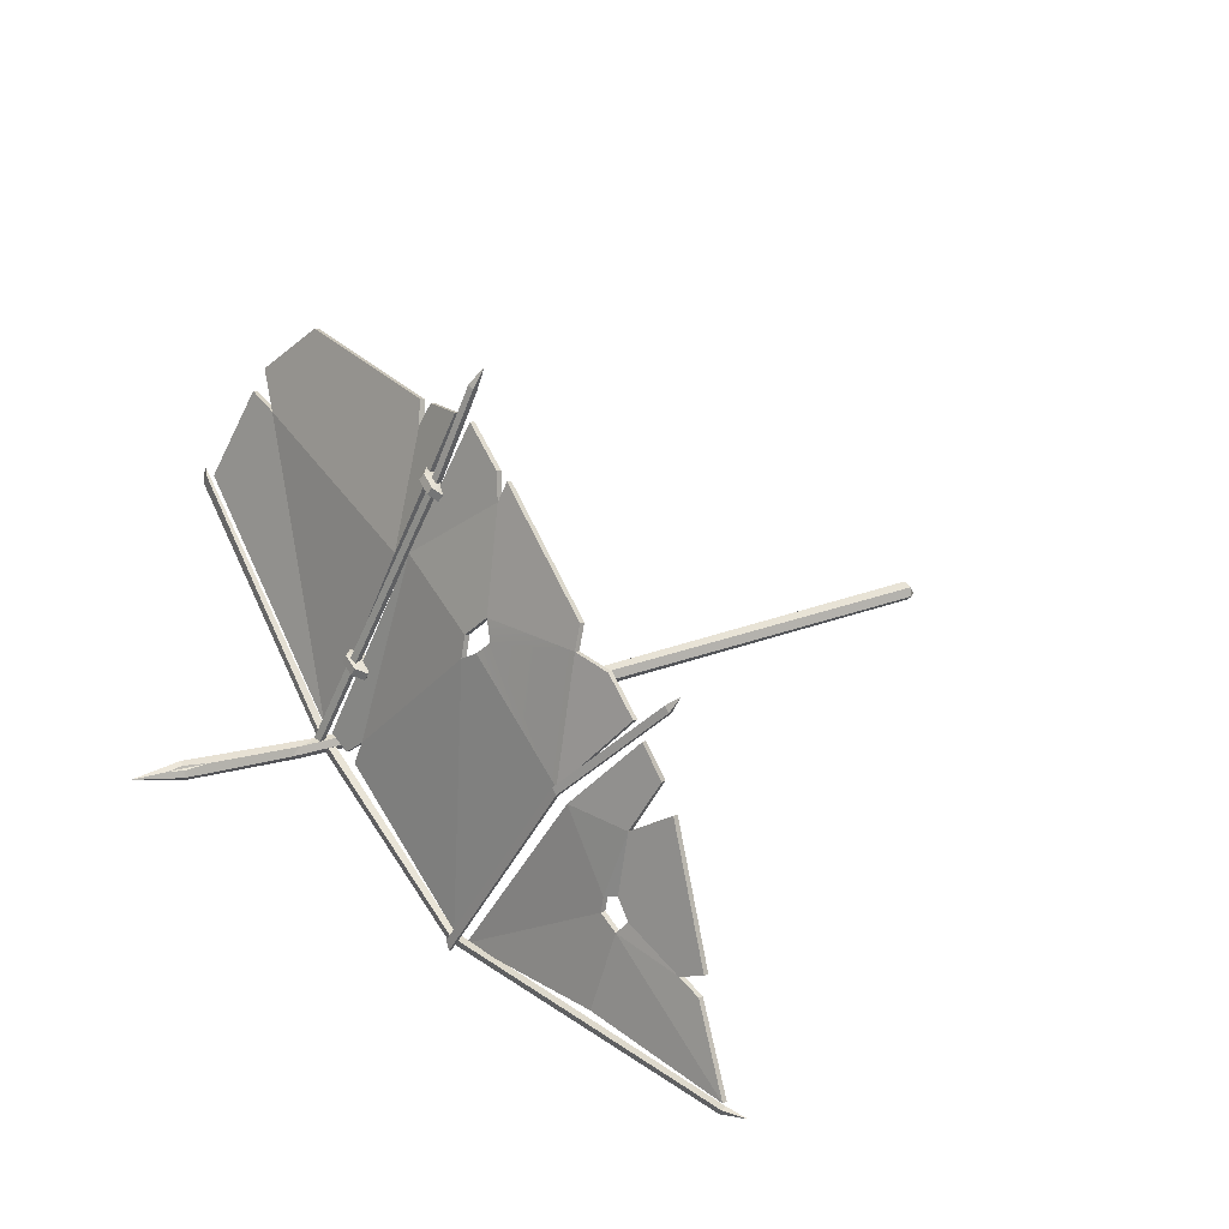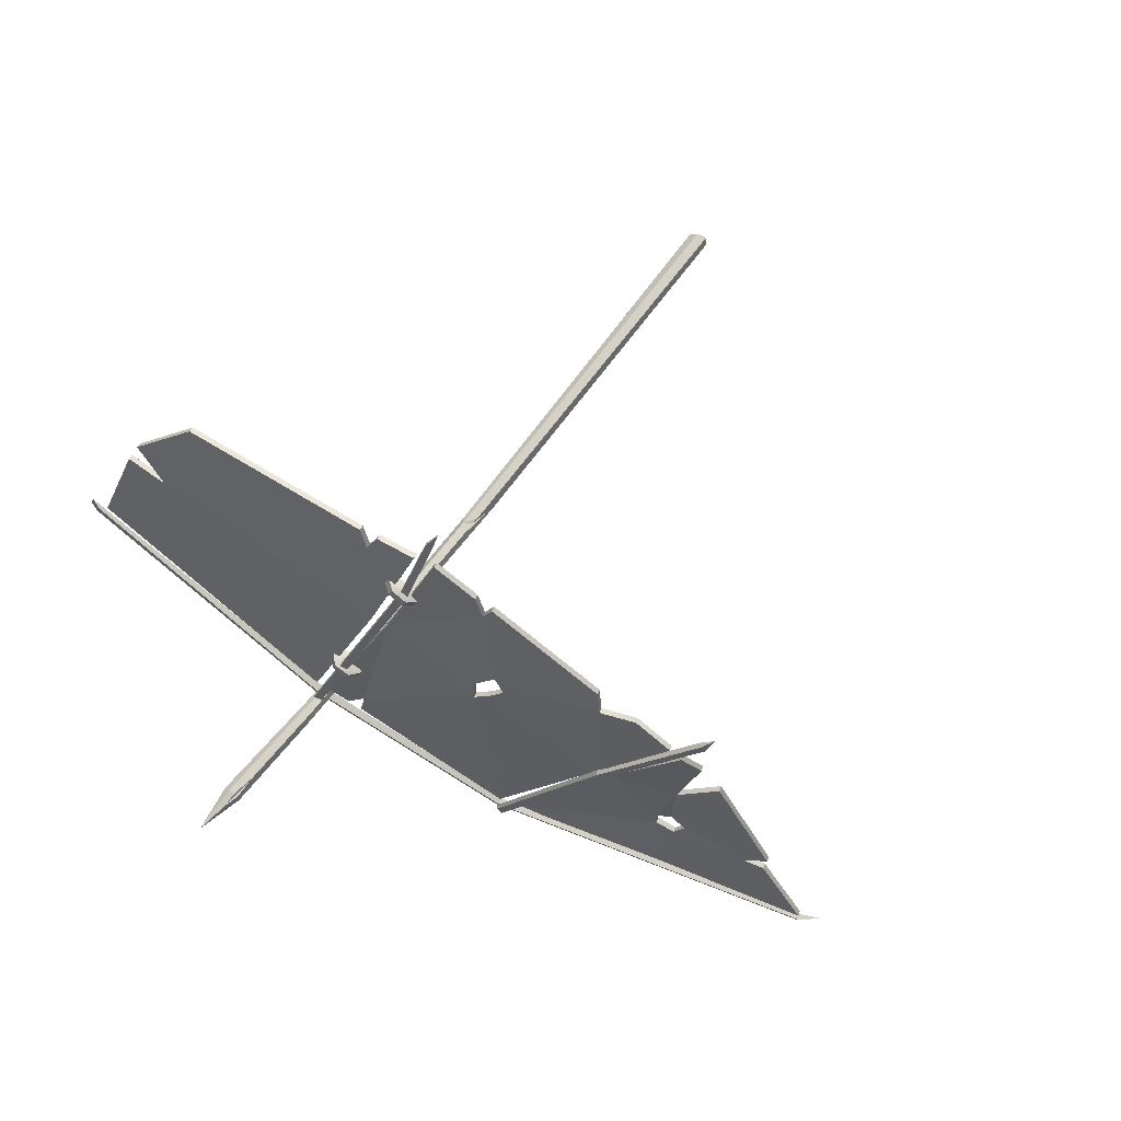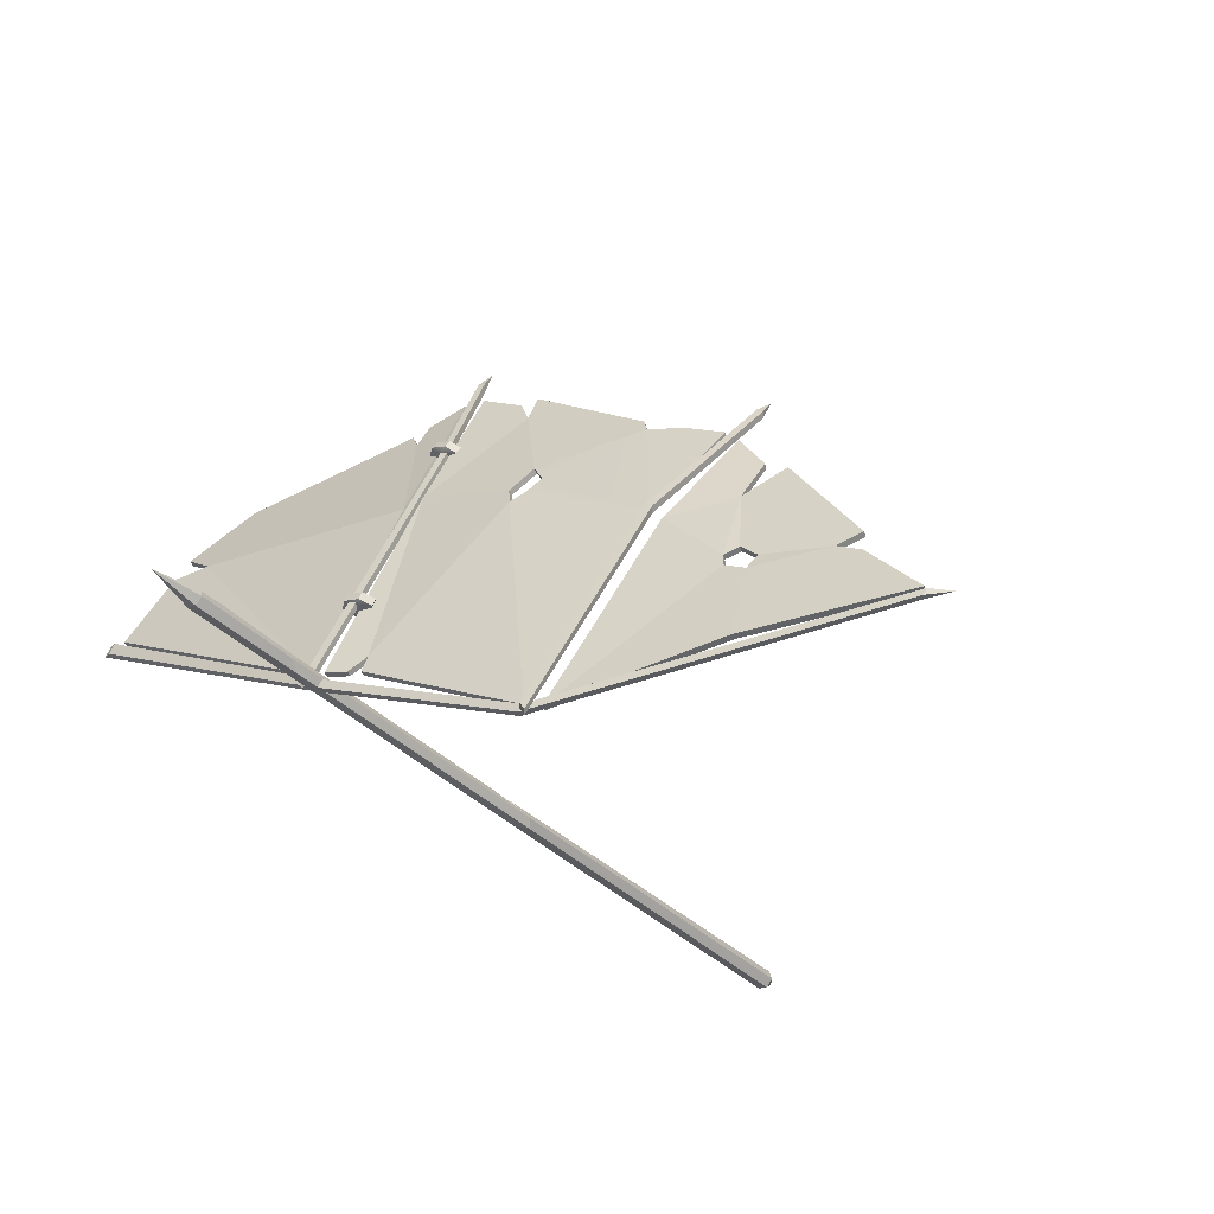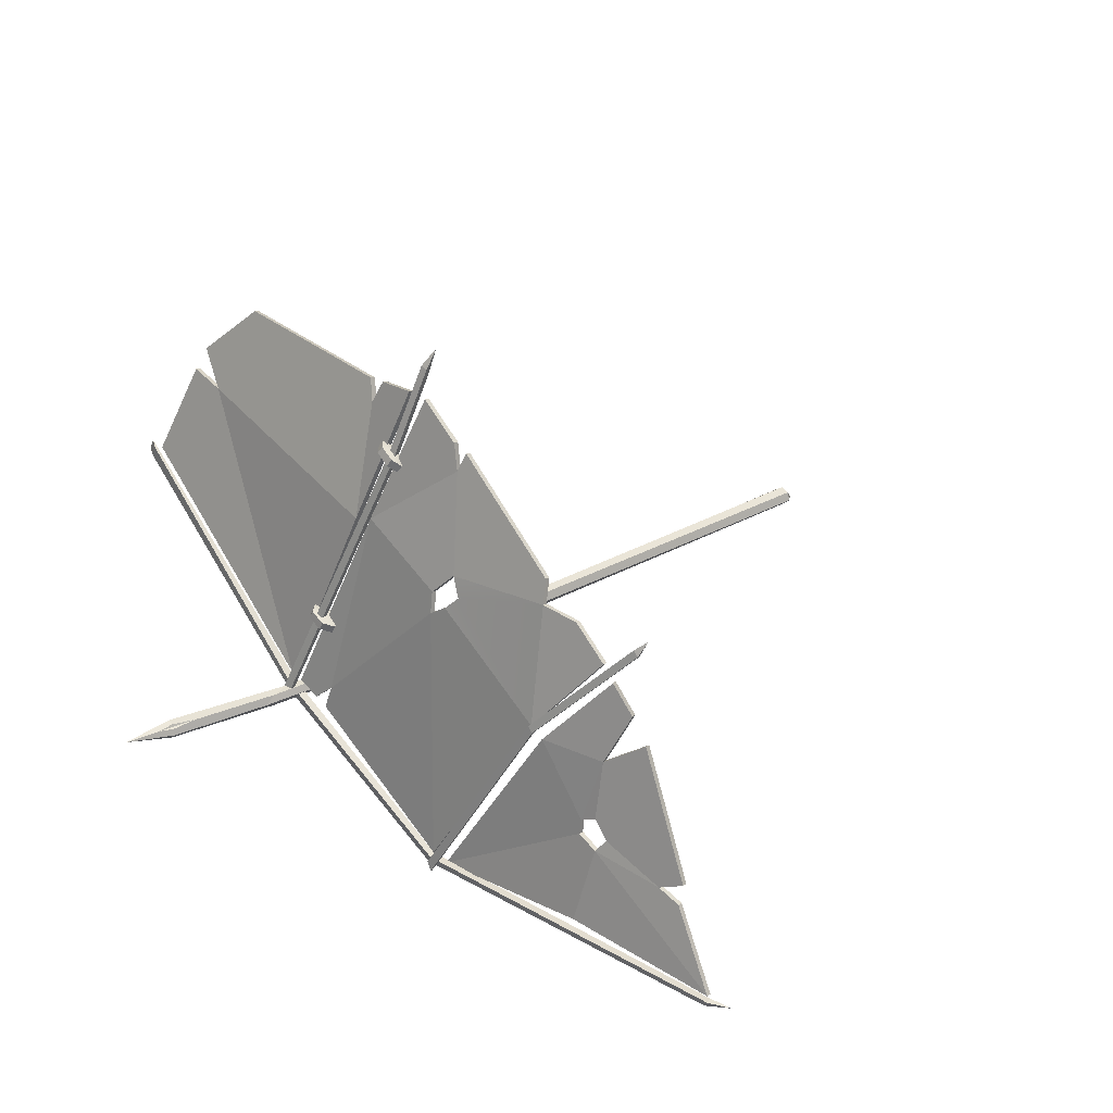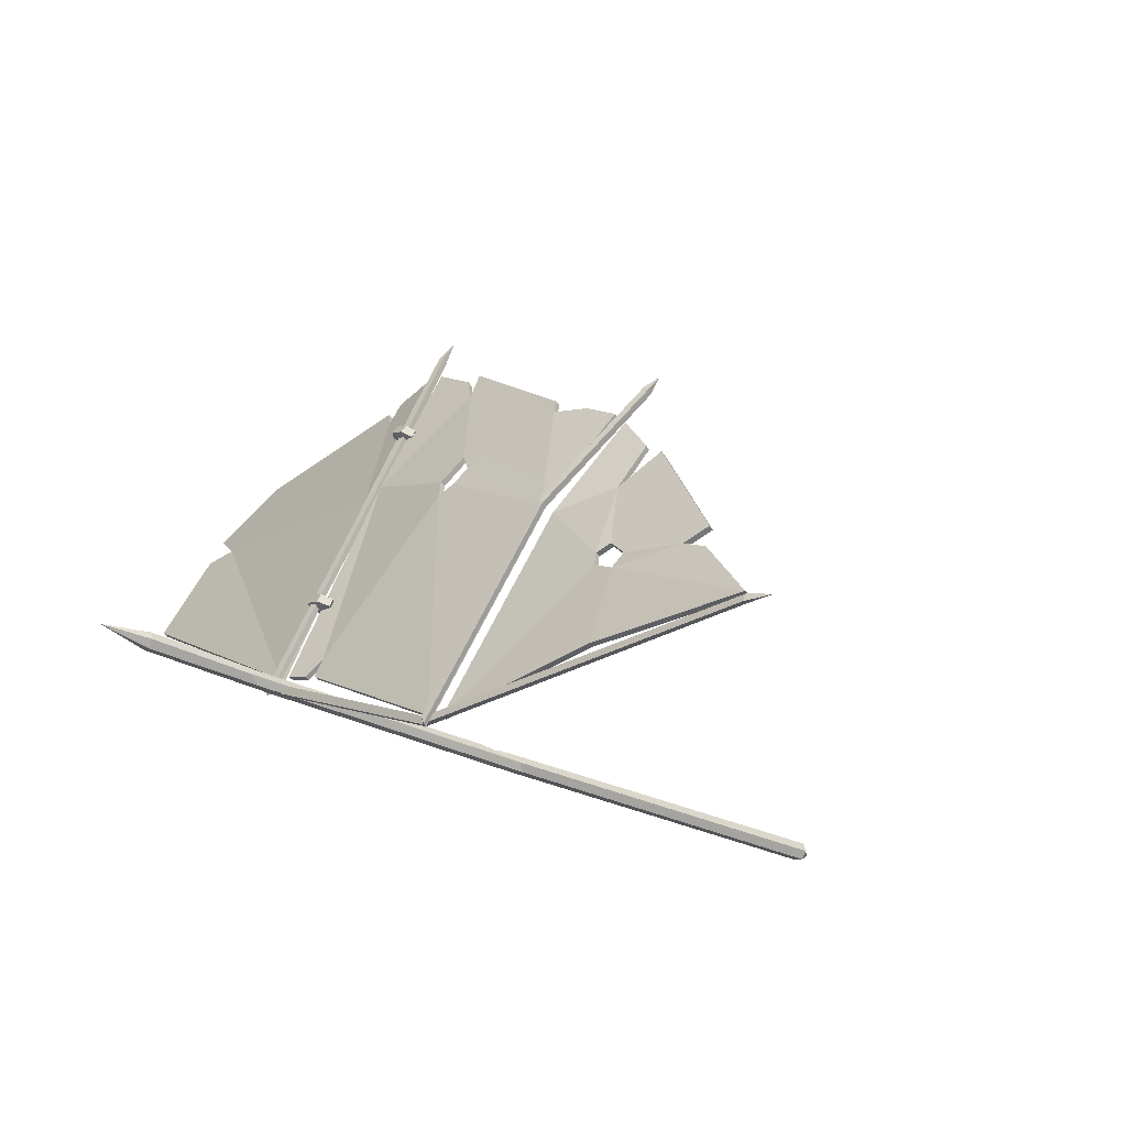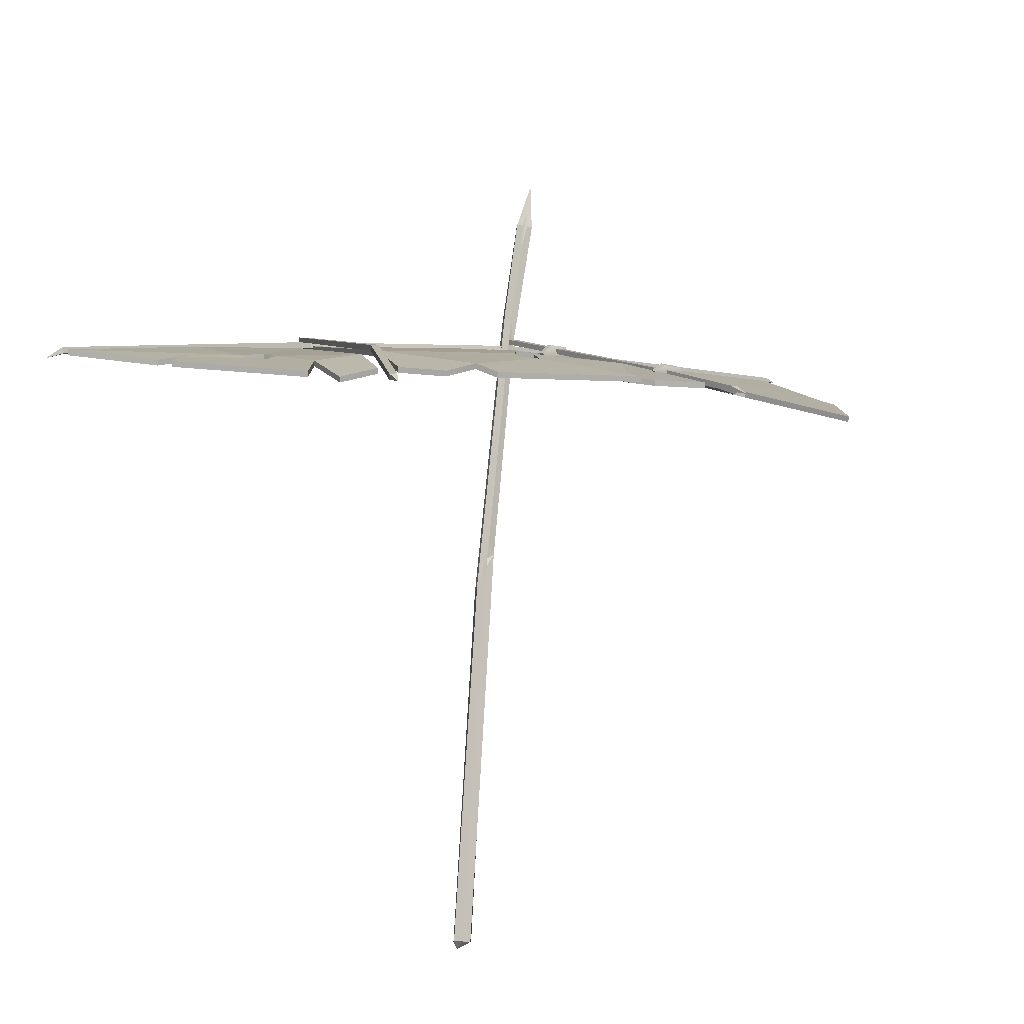
<metadata>
{"format":"obj","ext":"obj","renderer":"f3d","projection":"perspective","resolution":1024,"background":"white","views":[{"elev":35.6,"azim":-120.4,"up":"+Z"},{"elev":78.3,"azim":-144.5,"up":"+Z"},{"elev":-33.4,"azim":-143.8,"up":"+Z"},{"elev":39.4,"azim":-127.6,"up":"+Z"},{"elev":-24.7,"azim":-128.7,"up":"+Z"},{"elev":-13.3,"azim":-44.3,"up":"+Y"}]}
</metadata>
<code>
v -7.986 -256 -37.24
v -18.44 -255.8 -38.96
v -25.25 -255.8 -30.77
v -21.61 -256.1 -20.87
v -11.16 -256.4 -19.16
v -3.354 -253.9 -26.07
v 35.01 583.8 19.67
v 25.06 584.9 18.03
v 18.58 584.5 25.82
v 25.96 598.6 34.05
v 31.99 582 36.88
v 38.48 582.3 29.09
v -18.16 -263.8 -33.48
v 33.18 634.6 33.57
v 20.33 441.3 3.169
v 13.63 463.6 5.323
v 9.932 474.7 13.96
v 12.92 463.5 20.45
v 19.62 441.3 18.29
v 22.62 422.5 8.732
v 4.291 156.7 -18.1
v -5.752 142.1 -19.38
v -10.1 149.3 -10.95
v -4.396 171.1 -1.243
v 5.646 185.6 0.04004
v 9.994 178.5 -8.388
v 21.12 583.5 32.72
v 25.4 582.7 35.79
v 20.37 556.7 31.87
v 21.94 434.4 12.89
v 24.33 439.2 10.91
v 21.65 436.4 6.046
v -7.916 -256.4 -23.05
v -5.1 -256.2 -29.4
v -9.131 -257.7 -28.86
v -8.021 157.2 -7.417
v -3.068 195.3 0.4736
v -2.799 180 -2.108
v -375.5 261.9 260.1
v -214.8 420.8 -93.07
v -208.5 419.8 -84.08
v -212.1 416.8 -96.42
v -205.8 415.8 -87.43
v -373.6 273.2 244.9
v -367.5 273.8 249.6
v -364.4 269.2 245.8
v -370.6 268.6 241
v -294.2 340.4 124.1
v -287.8 341 129
v -291 345.8 133
v -297.3 345.2 128.1
v -27.96 318.5 316.7
v -45.26 319.1 310.4
v -54.96 327.3 311
v -47.37 334.8 317.9
v -30.08 334.1 324.2
v -20.37 325.9 323.6
v -25.07 322.5 309.2
v -42.36 323.1 302.9
v -52.07 331.3 303.5
v -44.48 338.8 310.4
v -27.19 338.1 316.7
v -17.48 329.9 316.1
v -39.43 324.2 321.9
v -33.01 333.1 305.2
v 8.611 389.8 110.6
v -9.264 389.5 106.2
v -19.18 399.6 107.1
v -11.22 410.2 112.3
v 6.654 410.6 116.7
v 16.57 400.4 115.9
v 10.62 392.5 102.2
v -7.256 392.1 97.83
v -17.17 402.3 98.68
v -9.213 412.8 103.9
v 8.662 413.2 108.4
v 18.58 403.1 107.5
v -2.525 398.4 116.6
v 1.924 404.3 98
v -52.25 278 434.5
v 13.58 445.5 10.26
v 23.3 449.5 6.08
v 15.08 441.3 6.557
v 24.8 445.3 2.381
v -52.76 291.2 413.5
v -45.48 291.8 415.8
v -43.76 287 411.5
v -51.04 286.3 409.3
v -42.92 326.3 309.3
v -35.24 327.4 310.8
v -37.01 332.4 315.2
v -44.69 331.3 313.7
v -577.6 311 -56.64
v 307.8 426.6 155.1
v 304.3 424.4 167
v 318 422.4 157
v 314.5 420.1 168.9
v -555.9 327.8 -60.67
v -558.7 326.9 -54.34
v -556.4 321 -54.26
v -553.5 321.9 -60.6
v 23.04 429.7 6.412
v 20.88 428.9 15.15
v 19.91 437.1 15.67
v 22.08 437.9 6.938
v -204.2 415.6 -89.96
v -206.6 414.8 -82.31
v -203.9 407.8 -82.22
v -201.4 408.6 -89.87
v -357.2 290.4 208.5
v -555.3 324.1 -49.76
v -221.5 404.8 -84.76
v -492 311.3 19.86
v -490.9 305.3 42.5
v -468.7 317.8 29.53
v -406.6 287.4 158.1
v -380 283.3 176
v -371.7 313 125.4
v -397.1 328 43.51
v -389.7 336.4 28.31
v -368.3 339.8 38.05
v -365.3 335.2 52.5
v -378.7 327.8 59.92
v -389.7 363.7 -54.75
v -302.1 336.5 117.9
v -342.9 291.2 223.6
v -59.41 298.8 385.1
v -204.9 409.4 -79.65
v 12.92 428.4 23.68
v -289.5 340.6 129.5
v -33.81 355.8 243.1
v -299.5 291.1 248
v -253 293.6 274.8
v -263.6 305.1 253.9
v -156.8 350.2 201
v -136.7 351.4 210
v -155.2 336.9 236
v -168.4 341.3 217
v -143.5 359.1 189.8
v -127.4 297.6 357.1
v -107.1 297.5 357.9
v -119.7 303.7 332.5
v -28.18 424.3 11.73
v -13.03 425.8 16.14
v -27.22 414.7 32.82
v -37.98 303 384.9
v 225.9 323.9 351
v 26.93 430 25.09
v 296.5 419 168.5
v -14.46 361.5 233.8
v 283.1 372.4 263.5
v 276.1 360.6 290.2
v 237.5 371.9 262.5
v 4.521 306.8 374.4
v 24.3 308.6 369.6
v 11.7 316.4 349.6
v -388.5 330.9 26.28
v -467.2 312.4 27.57
v -395.7 322.6 41.4
v -376.8 322.4 58.27
v -369.8 307.7 123.6
v -489.3 299.9 40.64
v -405.1 282 156.2
v -367 334.2 36.5
v -220.2 399.1 -86.31
v -363.6 329.7 51.08
v -300.3 331 116.3
v -553.9 318.6 -51.71
v -388.5 358.2 -56.52
v -490.5 305.9 17.79
v -377.7 278.1 174.2
v -354.9 285.2 206.7
v -287.9 335.1 127.8
v -155.5 344.6 199.4
v -142.5 353.4 188.3
v -203.7 403.7 -81.06
v -154 331.4 233.9
v -262.1 299.8 251.8
v -251.7 288.2 272.5
v -126.1 292.2 354.9
v -118.5 298.3 330.4
v -25.93 409.1 31.33
v -27.12 418.6 10.33
v -167 335.8 215.1
v -32.41 350.2 241.3
v -105.8 292 355.9
v -58.14 293.3 383.1
v -135.9 345.8 208
v 14.45 422.8 22.11
v -11.5 420.3 14.56
v -341.1 285.9 221.5
v -297.8 285.8 245.9
v -14.25 355.8 231.8
v 238.1 366.5 260.1
v 27.57 424.4 23.09
v -38.01 297.5 382.7
v 4.491 301.3 372.3
v 11.87 310.9 347.3
v 24.67 303.2 367.1
v 226.2 318.5 348.5
v 276.5 355.2 287.7
v 283.9 367 261.3
v 297.3 413.5 166.3
f 1 2 22 21
f 2 3 23 22
f 3 4 24 36 23
f 4 5 25 24
f 5 33 6 26 25
f 6 34 1 21 26
f 2 1 13
f 3 2 13
f 4 3 13
f 5 4 13
f 35 33 5 13
f 1 34 35 13
f 7 8 14
f 8 9 14
f 9 27 10 14
f 10 28 11 14
f 11 12 14
f 12 7 14
f 15 16 8 7
f 16 17 9 8
f 17 18 29 27 9
f 18 19 11 28 29
f 19 30 31 12 11
f 31 32 15 7 12
f 21 22 16 15
f 22 23 17 16
f 23 36 37 18 17
f 37 25 19 18
f 25 26 20 30 19
f 26 21 15 32 20
f 29 28 10
f 27 29 10
f 32 30 20
f 31 30 32
f 35 34 6
f 6 33 35
f 37 36 38
f 38 25 37
f 38 36 24
f 24 25 38
f 44 45 50 51
f 40 41 43 42
f 48 49 46 47
f 45 46 49 50
f 51 48 47 44
f 39 45 44
f 39 46 45
f 47 46 39
f 44 47 39
f 42 43 49 48
f 50 49 43 41
f 51 50 41 40
f 42 48 51 40
f 52 53 59 58
f 53 54 60 59
f 54 55 61 60
f 55 56 62 61
f 56 57 63 62
f 57 52 58 63
f 53 52 64
f 54 53 64
f 55 54 64
f 56 55 64
f 57 56 64
f 52 57 64
f 58 59 65
f 59 60 65
f 60 61 65
f 61 62 65
f 62 63 65
f 63 58 65
f 66 67 73 72
f 67 68 74 73
f 68 69 75 74
f 69 70 76 75
f 70 71 77 76
f 71 66 72 77
f 67 66 78
f 68 67 78
f 69 68 78
f 70 69 78
f 71 70 78
f 66 71 78
f 72 73 79
f 73 74 79
f 74 75 79
f 75 76 79
f 76 77 79
f 77 72 79
f 85 86 91 92
f 81 82 84 83
f 89 90 87 88
f 86 87 90 91
f 92 89 88 85
f 80 86 85
f 80 87 86
f 88 87 80
f 85 88 80
f 83 84 90 89
f 91 90 84 82
f 92 91 82 81
f 83 89 92 81
f 106 107 104 105
f 94 95 97 96
f 102 103 108 109
f 107 108 103 104
f 105 102 109 106
f 93 99 98
f 93 100 99
f 101 100 93
f 98 101 93
f 96 97 103 102
f 104 103 97 95
f 105 104 95 94
f 96 102 105 94
f 98 99 107 106
f 99 100 108 107
f 109 108 100 101
f 106 109 101 98
f 157 159 158
f 161 163 162 158 159 160
f 165 167 166 164
f 168 169 157
f 168 157 158 170
f 169 165 164 157
f 161 160 166
f 167 161 166
f 167 172 171 161
f 173 176 175 174
f 177 181 180 179 178
f 176 183 182 175
f 178 173 184
f 185 187 186 181
f 177 188 185 181
f 182 190 189 185
f 182 185 188 175
f 178 192 191 173
f 193 195 194
f 196 193 198 197
f 193 194 201 200 199 198
f 195 203 202 194
f 120 115 119
f 118 123 119 115 114 116
f 112 121 122 125
f 111 120 124
f 111 113 115 120
f 124 120 121 112
f 118 122 123
f 125 122 118
f 125 118 117 110
f 130 135 139 128
f 137 134 133 140 142
f 128 139 145 143
f 134 138 130
f 131 142 141 127
f 137 142 131 136
f 145 131 129 144
f 145 139 136 131
f 134 130 126 132
f 150 153 148
f 146 154 156 150
f 150 156 155 147 152 153
f 148 153 151 149
f 119 159 157 120
f 123 160 159 119
f 115 158 162 114
f 114 162 163 116
f 116 163 161 118
f 121 164 166 122
f 125 167 165 112
f 124 169 168 111
f 111 168 170 113
f 113 170 158 115
f 120 157 164 121
f 112 165 169 124
f 122 166 160 123
f 118 161 171 117
f 117 171 172 110
f 110 172 167 125
f 135 174 175 139
f 128 176 173 130
f 134 178 179 133
f 133 179 180 140
f 140 180 181 142
f 145 182 183 143
f 143 183 176 128
f 137 177 184 138
f 138 184 174 135
f 142 181 186 141
f 141 186 187 127
f 127 187 185 131
f 136 188 177 137
f 131 185 189 129
f 129 189 190 144
f 144 190 182 145
f 139 175 188 136
f 130 173 191 126
f 126 191 192 132
f 132 192 178 134
f 148 195 193 150
f 146 196 197 154
f 154 197 198 156
f 150 193 196 146
f 156 198 199 155
f 155 199 200 147
f 147 200 201 152
f 152 201 194 153
f 153 194 202 151
f 151 202 203 149
f 149 203 195 148
f 134 137 138
f 130 138 135
f 184 173 174
f 178 184 177

</code>
